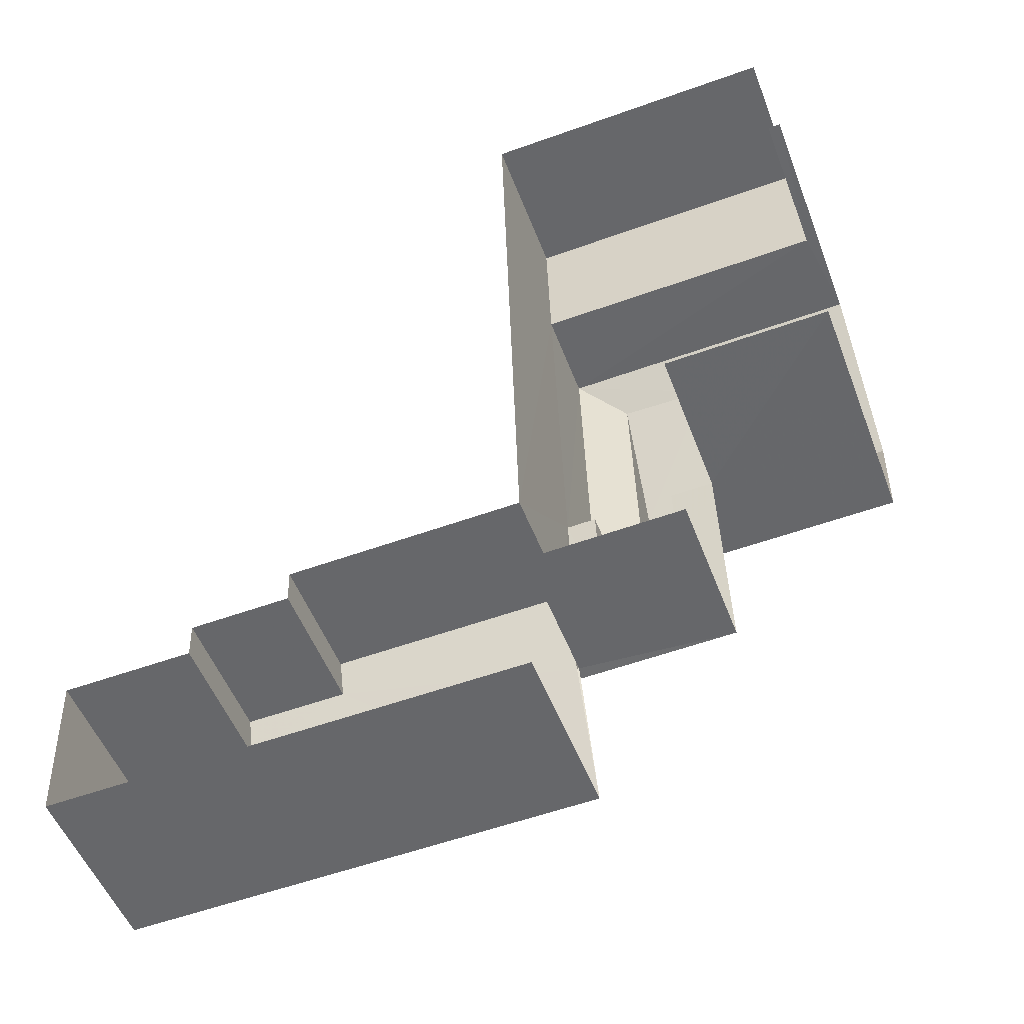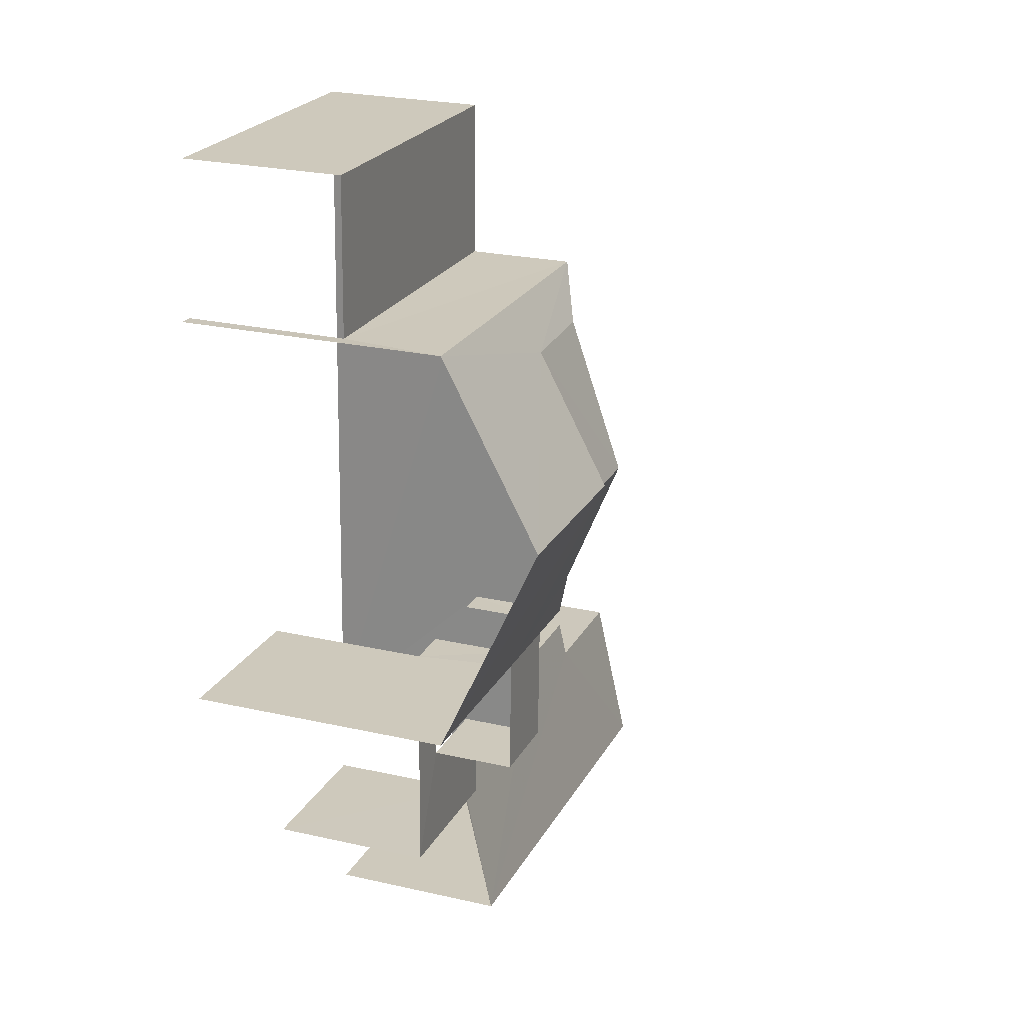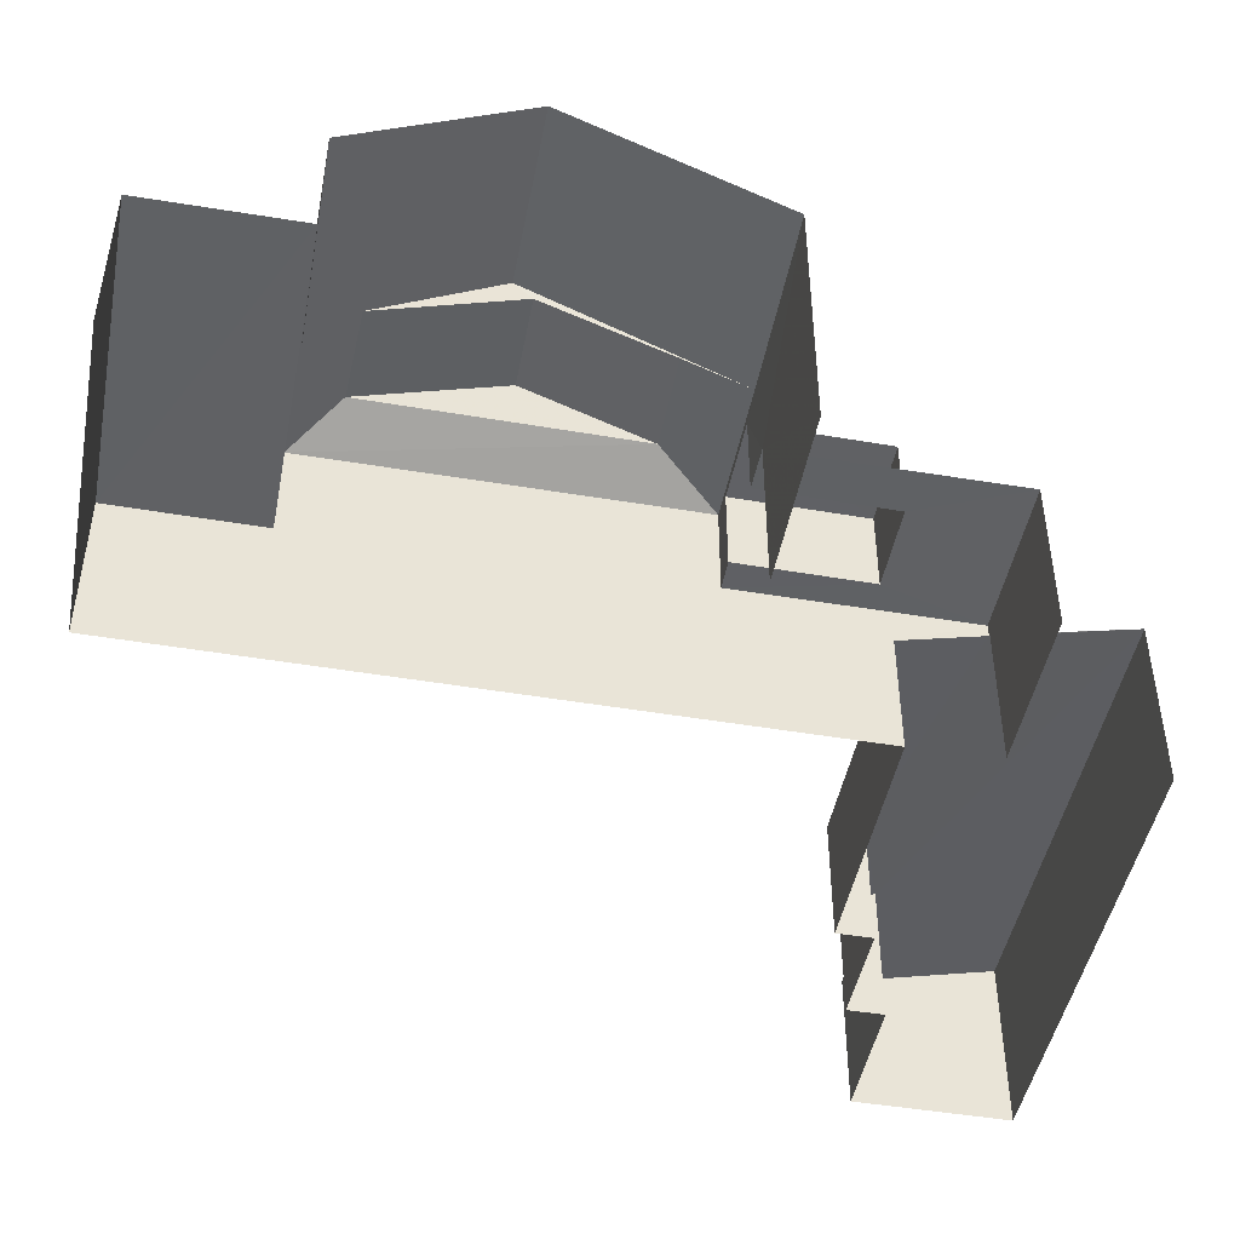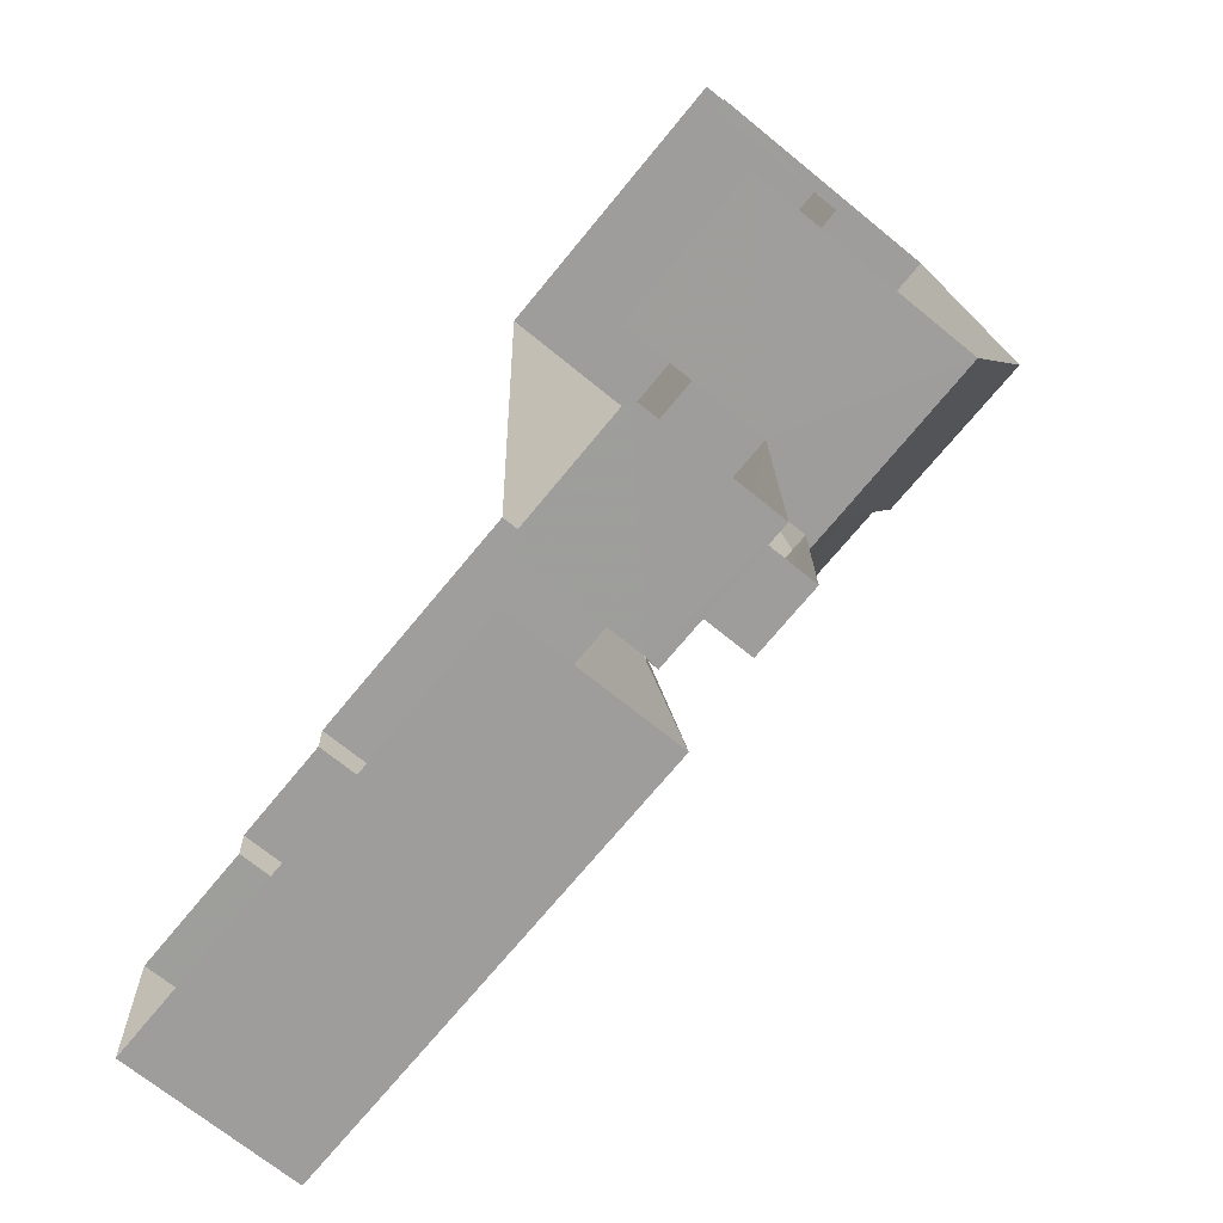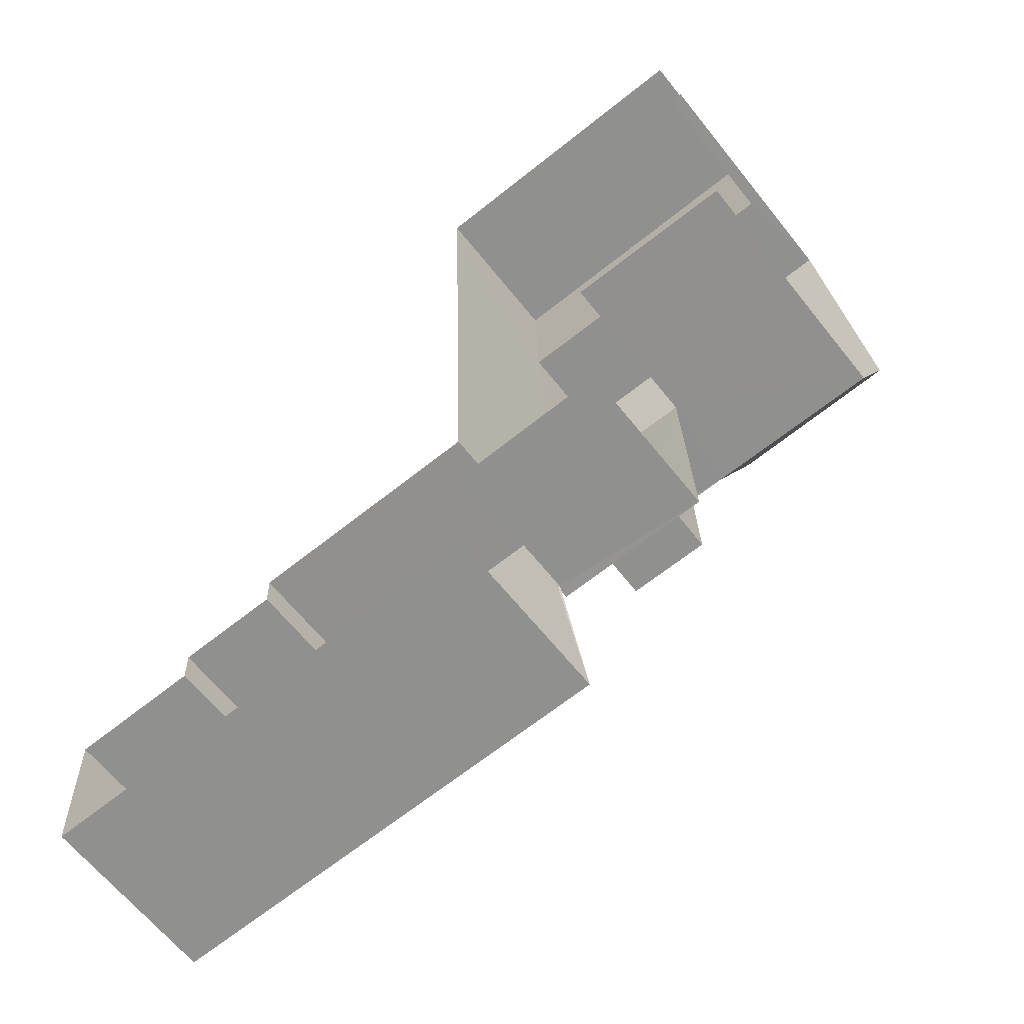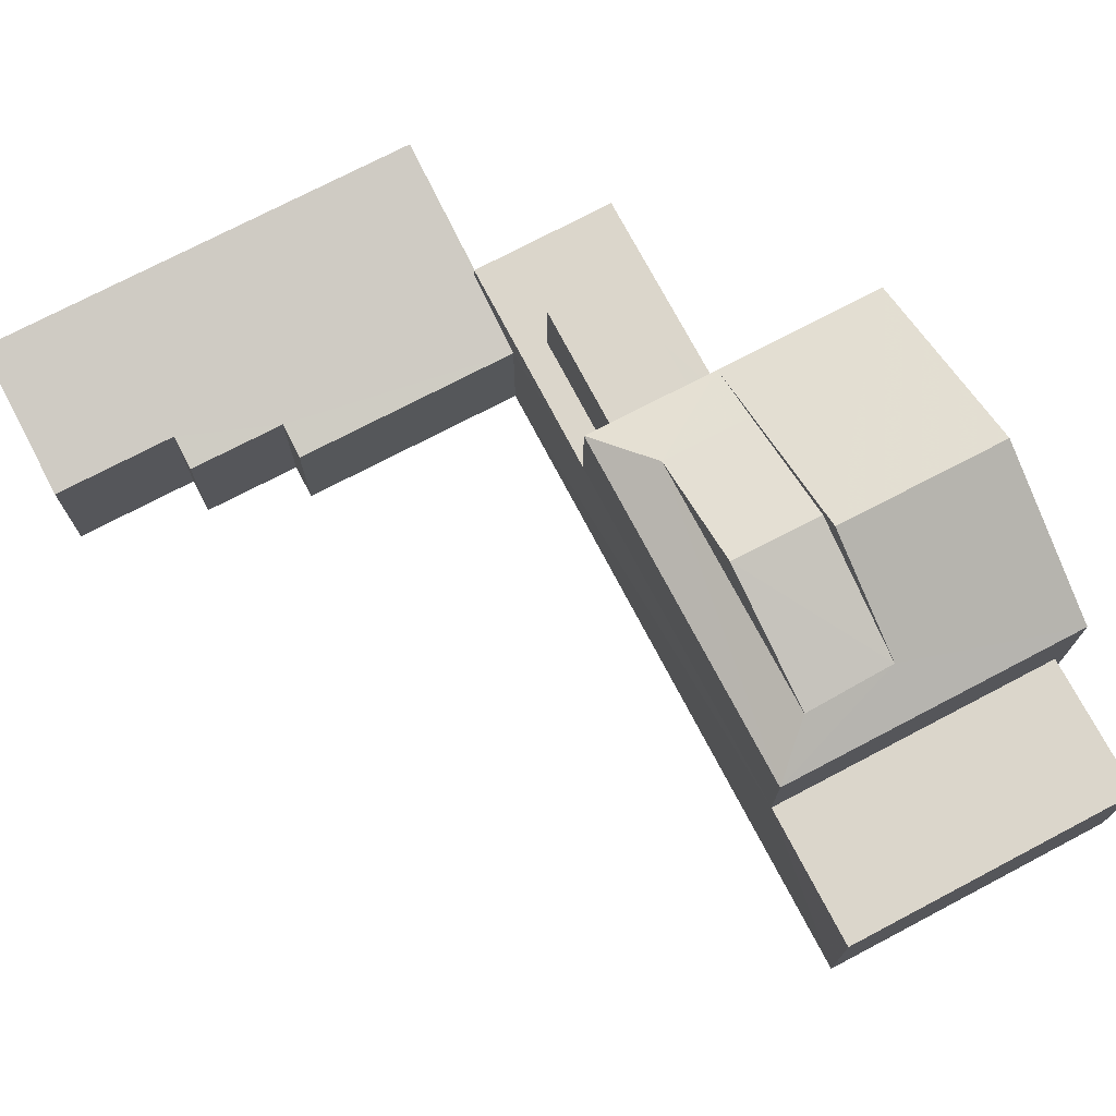
<metadata>
{"format":"obj","ext":"obj","renderer":"f3d","projection":"perspective","resolution":1024,"background":"white","views":[{"elev":-51.5,"azim":-159.6,"up":"+Y"},{"elev":23.9,"azim":-69.0,"up":"+Y"},{"elev":-46.7,"azim":-102.7,"up":"+Z"},{"elev":-69.1,"azim":-129.4,"up":"+Y"},{"elev":-64.3,"azim":-141.6,"up":"+Y"},{"elev":73.6,"azim":150.5,"up":"+Z"}]}
</metadata>
<code>
v -3.723e+05 -1.033e+05 34.47
v -3.723e+05 -1.033e+05 34.47
v -3.723e+05 -1.033e+05 34.47
v -3.723e+05 -1.033e+05 34.47
v -3.723e+05 -1.033e+05 34.47
v -3.722e+05 -1.033e+05 34.47
v -3.723e+05 -1.033e+05 34.47
v -3.722e+05 -1.033e+05 34.47
v -3.722e+05 -1.033e+05 34.47
v -3.722e+05 -1.034e+05 34.47
v -3.722e+05 -1.033e+05 34.47
v -3.722e+05 -1.033e+05 34.47
v -3.722e+05 -1.034e+05 34.47
v -3.722e+05 -1.033e+05 34.47
v -3.722e+05 -1.033e+05 34.47
v -3.722e+05 -1.033e+05 34.47
v -3.723e+05 -1.033e+05 38.82
v -3.722e+05 -1.033e+05 38.82
v -3.723e+05 -1.033e+05 38.82
v -3.722e+05 -1.033e+05 38.82
v -3.723e+05 -1.033e+05 38.95
v -3.723e+05 -1.033e+05 38.95
v -3.723e+05 -1.033e+05 38.95
v -3.722e+05 -1.033e+05 38.95
v -3.722e+05 -1.033e+05 38.95
v -3.722e+05 -1.033e+05 38.95
v -3.723e+05 -1.033e+05 38.95
v -3.722e+05 -1.033e+05 38.95
v -3.722e+05 -1.033e+05 42.28
v -3.722e+05 -1.033e+05 41.58
v -3.722e+05 -1.033e+05 42.28
v -3.722e+05 -1.033e+05 41.58
v -3.722e+05 -1.033e+05 38.47
v -3.722e+05 -1.033e+05 38.47
v -3.722e+05 -1.034e+05 39.53
v -3.722e+05 -1.033e+05 37.99
v -3.722e+05 -1.033e+05 37.99
v -3.722e+05 -1.033e+05 38.23
v -3.722e+05 -1.033e+05 38.23
v -3.722e+05 -1.034e+05 39.53
v -3.722e+05 -1.033e+05 38.57
v -3.722e+05 -1.033e+05 38.57
v -3.723e+05 -1.033e+05 42.31
v -3.722e+05 -1.033e+05 43.72
v -3.723e+05 -1.033e+05 43.73
v -3.723e+05 -1.033e+05 41.58
v -3.723e+05 -1.033e+05 42.28
v -3.723e+05 -1.033e+05 41.28
v -3.723e+05 -1.033e+05 41.28
v -3.722e+05 -1.033e+05 41.28
v -3.722e+05 -1.033e+05 41.28
v -3.723e+05 -1.033e+05 44.21
v -3.723e+05 -1.033e+05 44.21
v -3.723e+05 -1.033e+05 41.58
v -3.723e+05 -1.033e+05 41.58
f 1 2 3
f 3 2 4
f 5 4 6
f 2 7 8
f 9 5 6
f 10 9 11
f 12 13 10
f 13 12 14
f 12 11 15
f 11 6 16
f 6 4 8
f 4 2 8
f 11 9 6
f 12 10 11
f 42 9 10
f 40 42 10
f 48 23 49
f 48 21 23
f 4 5 27
f 22 4 27
f 54 1 52
f 1 3 52
f 3 55 52
f 2 19 7
f 2 17 19
f 17 18 19
f 17 20 18
f 21 22 23
f 24 25 26
f 22 27 23
f 26 25 28
f 23 27 28
f 25 23 28
f 29 30 31
f 29 32 30
f 33 34 35
f 36 37 38
f 34 39 38
f 35 34 40
f 40 41 42
f 38 37 41
f 40 34 38
f 40 38 41
f 43 44 31
f 43 45 44
f 46 32 29
f 47 46 29
f 48 49 50
f 51 48 50
f 43 52 53
f 52 43 54
f 30 54 43
f 30 43 31
f 53 55 46
f 53 52 55
f 47 29 44
f 45 47 44
f 44 29 31
f 19 8 7
f 19 18 8
f 51 50 25
f 24 51 25
f 2 1 17
f 1 54 17
f 17 30 20
f 17 54 30
f 22 3 4
f 3 22 55
f 26 32 51
f 24 26 51
f 46 55 22
f 32 46 51
f 48 22 21
f 51 46 48
f 46 22 48
f 39 12 15
f 39 34 12
f 33 14 12
f 34 33 12
f 28 41 37
f 28 37 26
f 30 32 26
f 37 6 26
f 20 6 8
f 20 8 18
f 30 26 20
f 26 6 20
f 36 11 16
f 36 38 11
f 6 36 16
f 6 37 36
f 5 42 27
f 27 42 28
f 5 9 42
f 28 42 41
f 35 10 13
f 35 40 10
f 39 15 11
f 38 39 11
f 33 13 14
f 33 35 13
f 23 50 49
f 23 25 50
f 47 53 46
f 43 53 45
f 45 53 47

</code>
